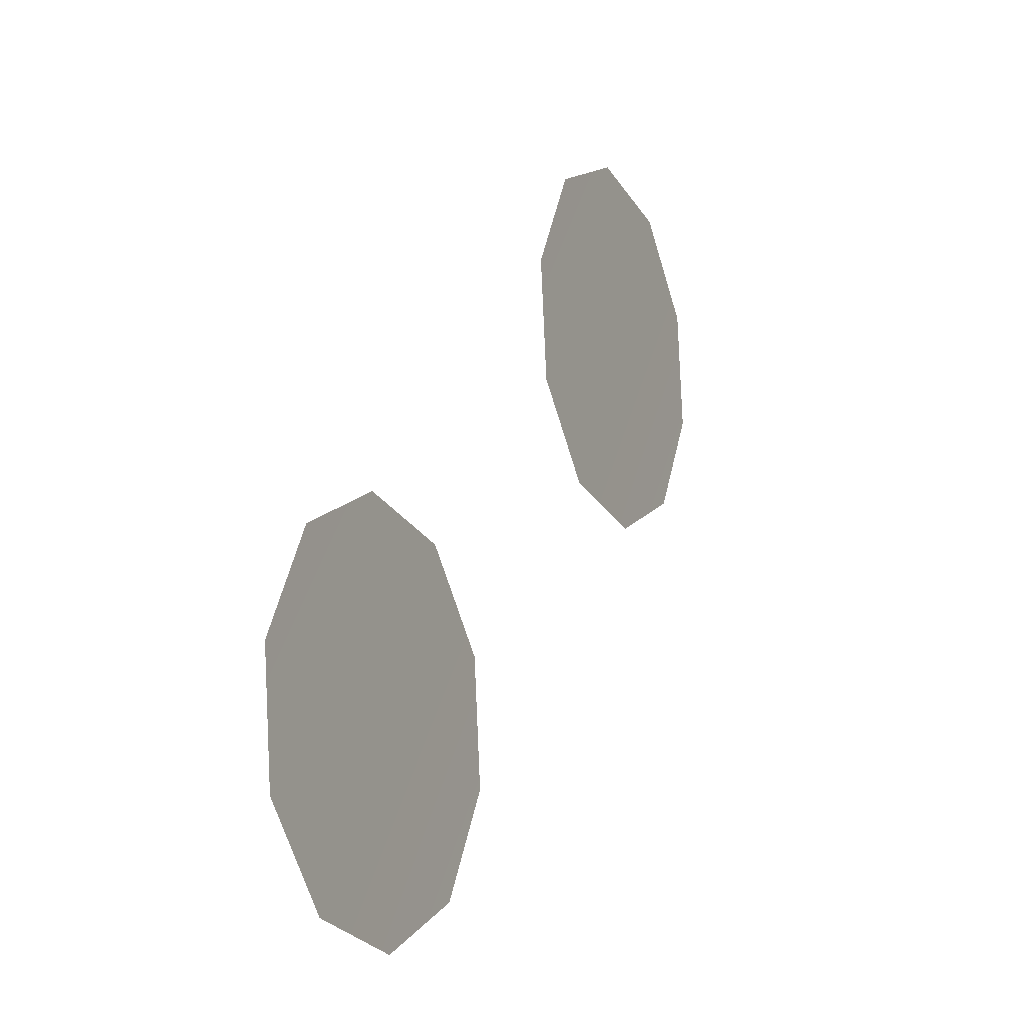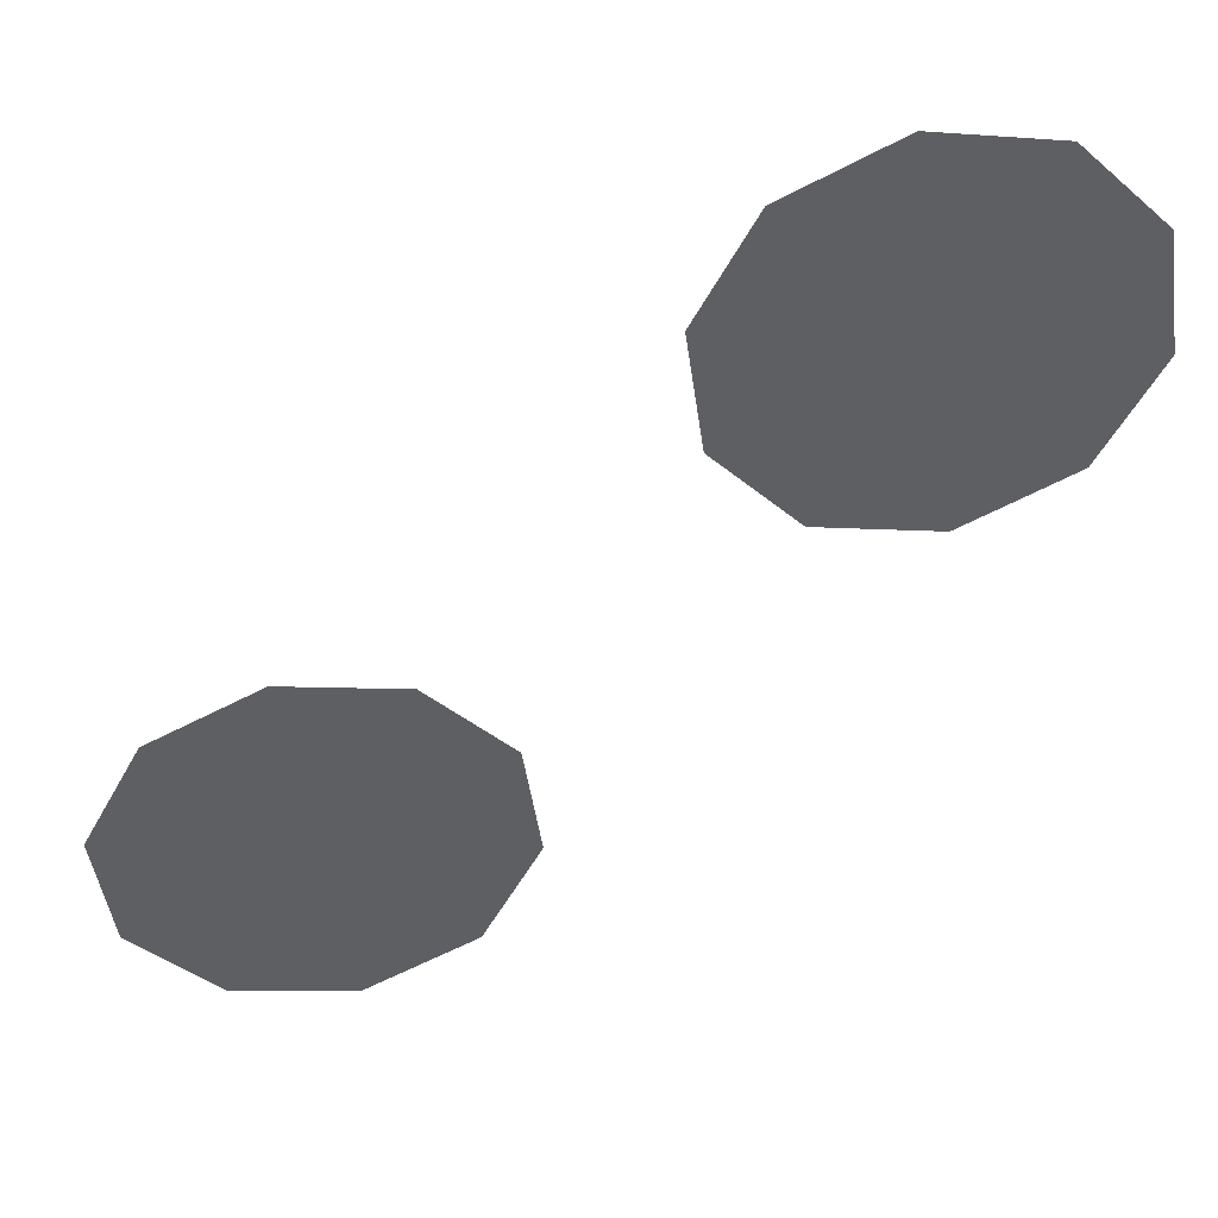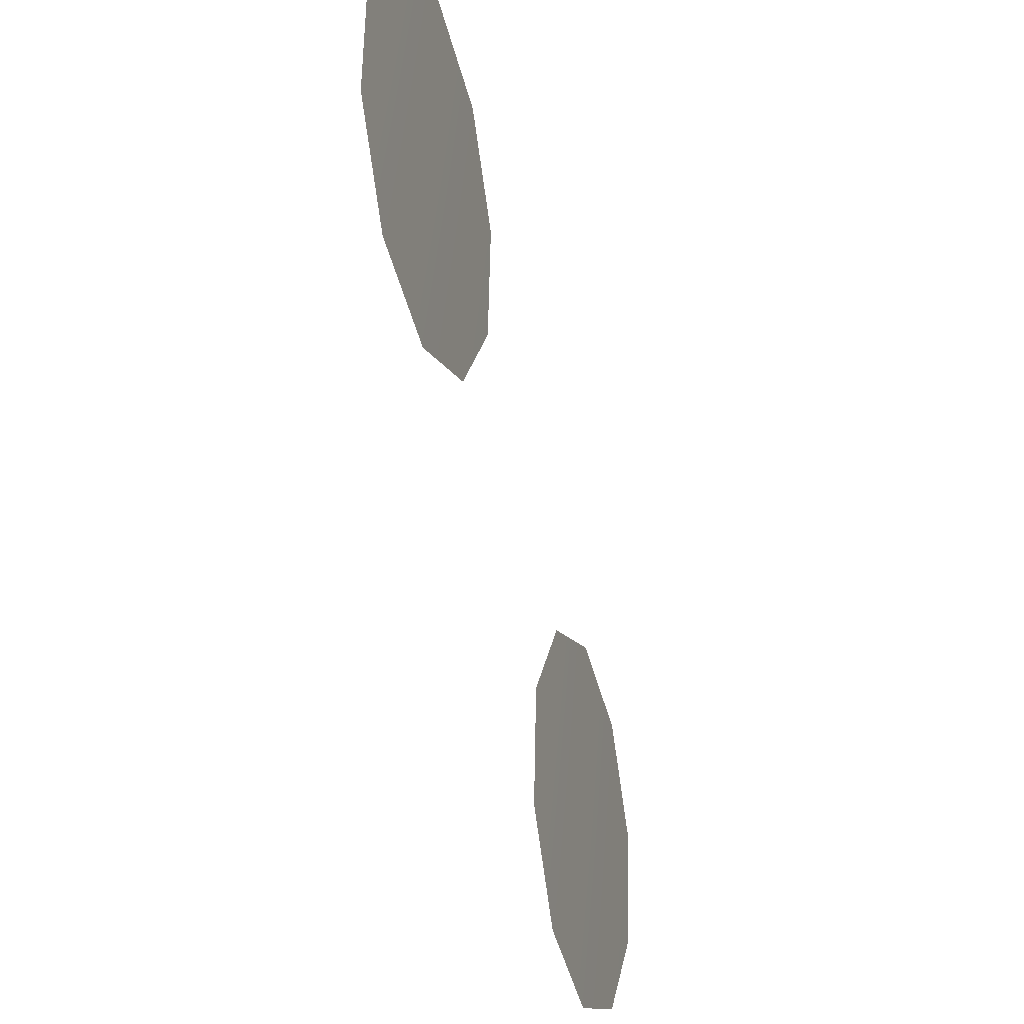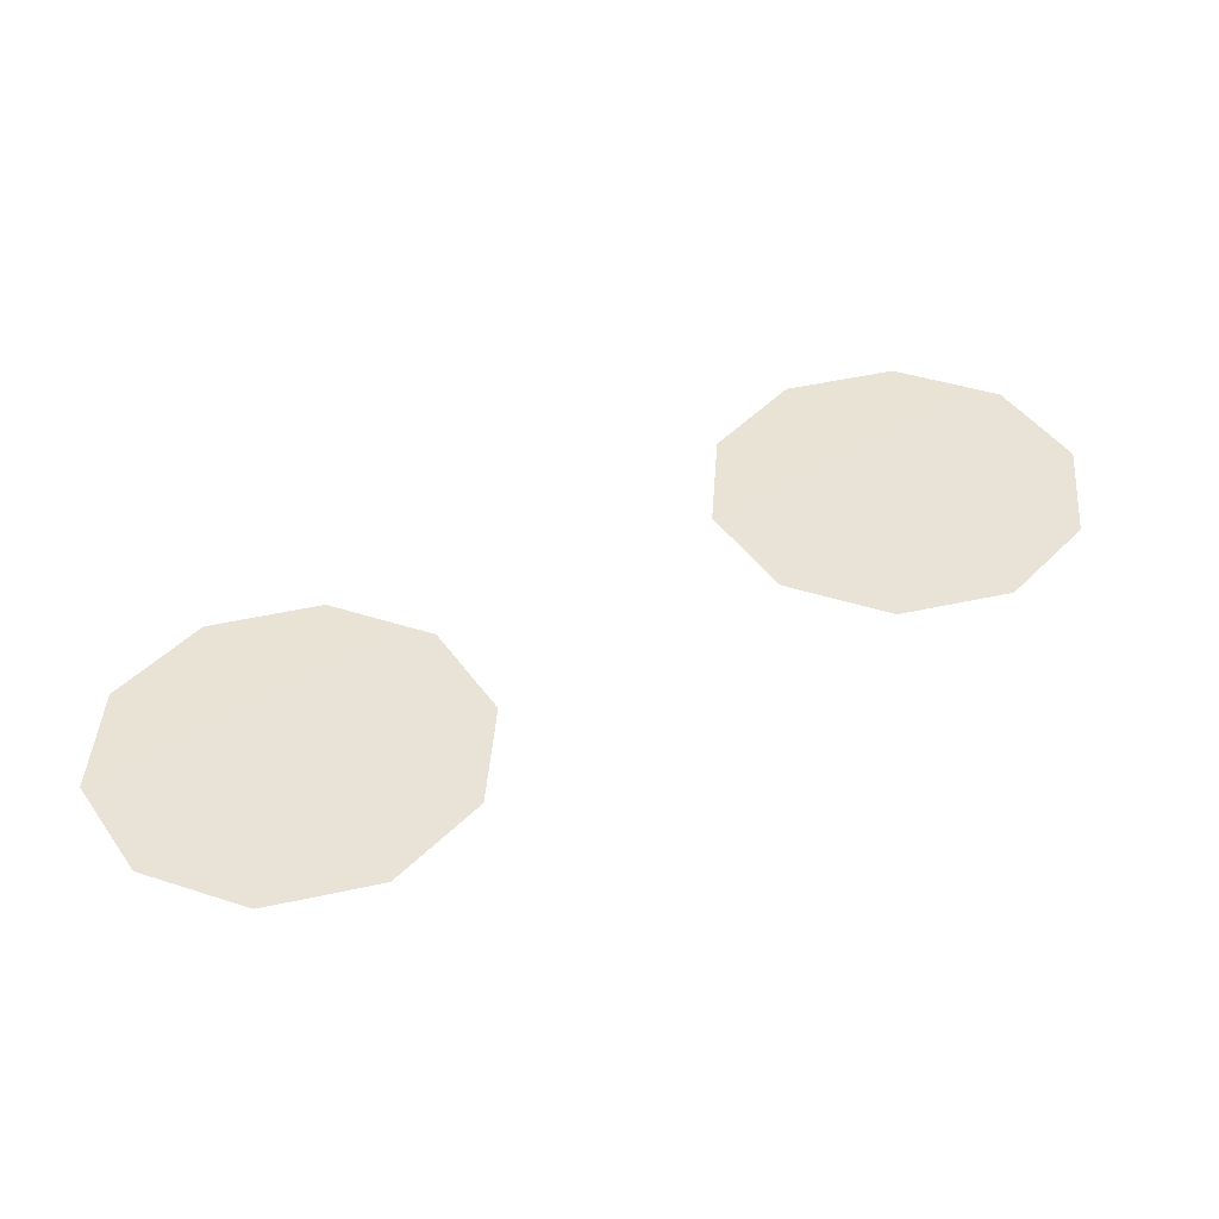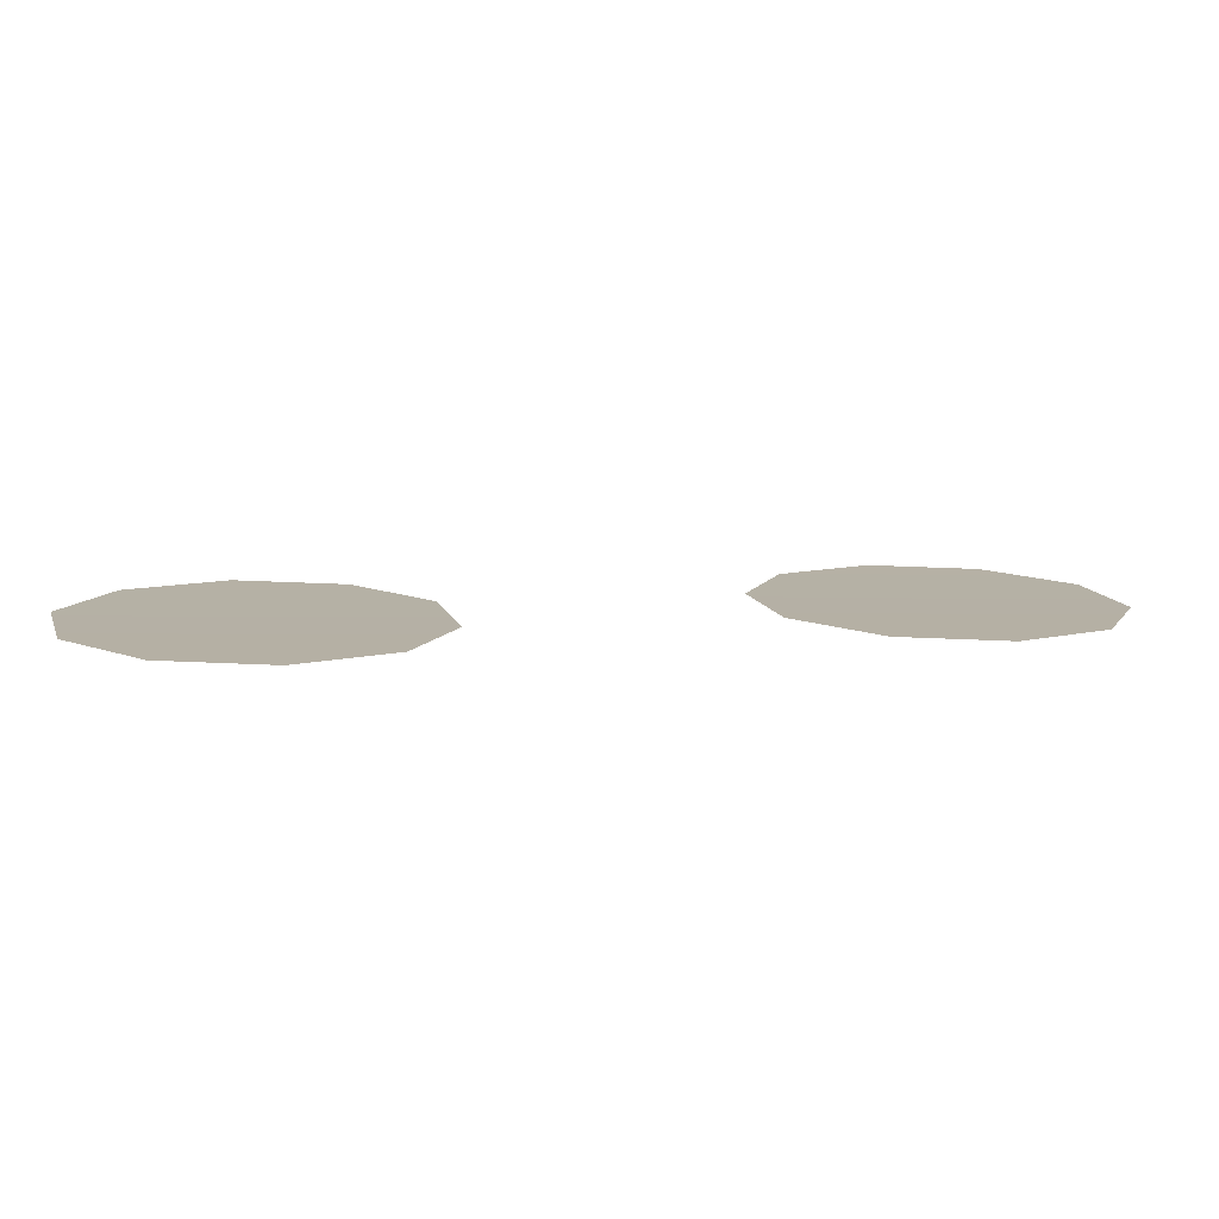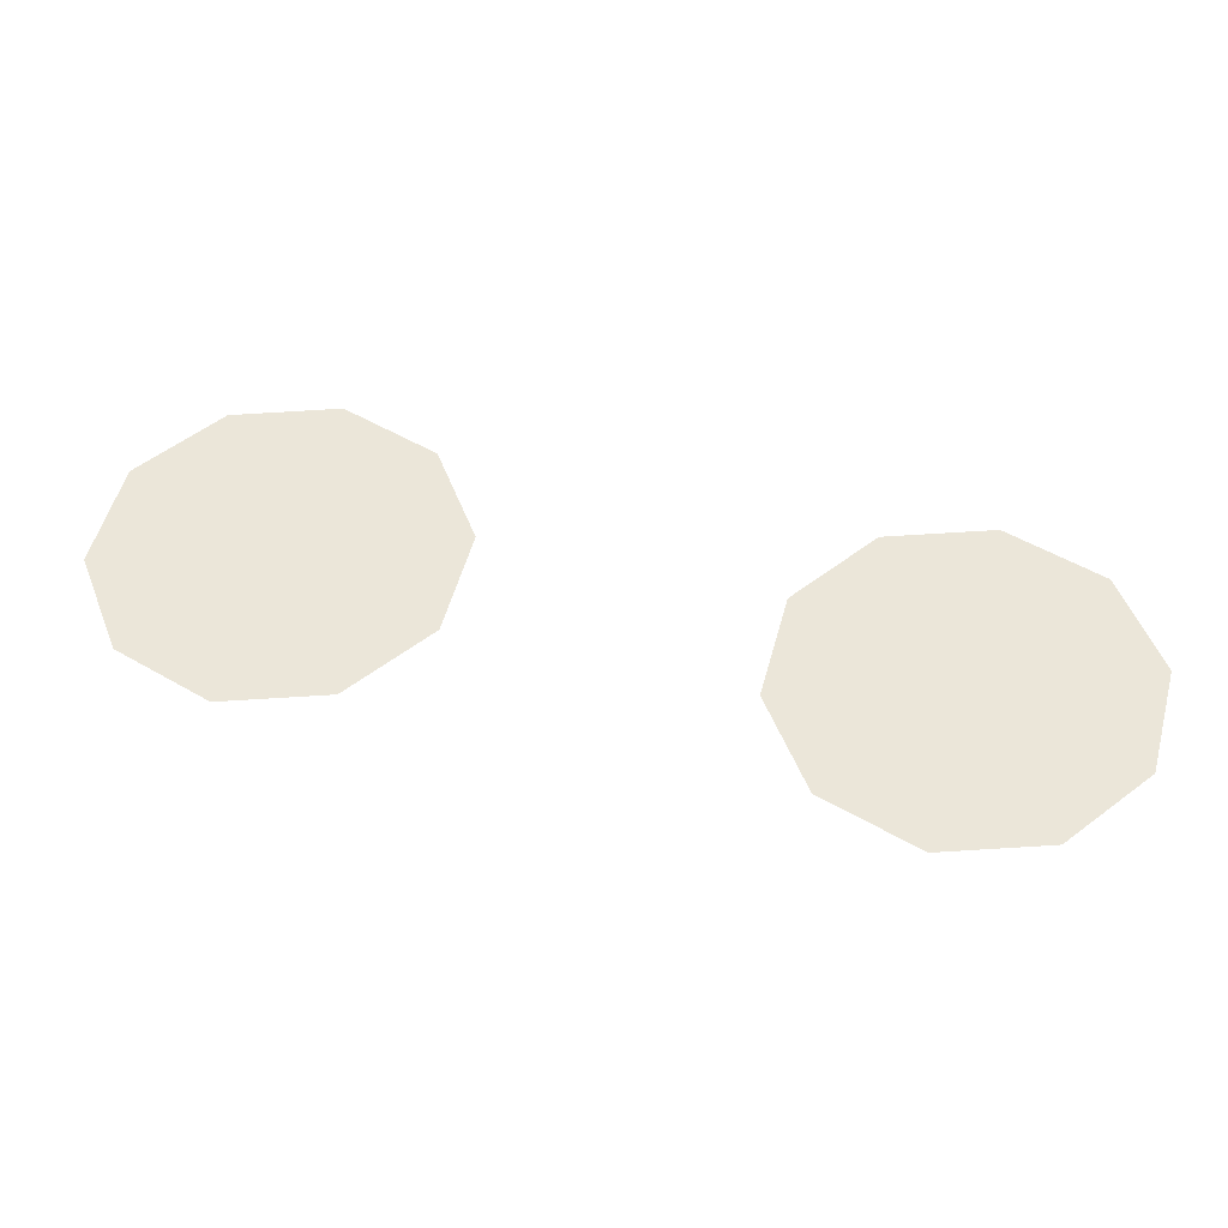
<metadata>
{"format":"obj","ext":"obj","renderer":"f3d","projection":"perspective","resolution":1024,"background":"white","views":[{"elev":-14.5,"azim":114.2,"up":"+Z"},{"elev":41.7,"azim":170.0,"up":"+Z"},{"elev":-21.9,"azim":-75.2,"up":"+Z"},{"elev":41.9,"azim":-167.6,"up":"+Y"},{"elev":12.0,"azim":28.8,"up":"+Y"},{"elev":52.2,"azim":-120.9,"up":"+Y"}]}
</metadata>
<code>
g default
v -0.01224 0.003453 0.02745
v -0.02657 0.003454 0.01268
v -0.04685 0.003793 0.009159
v -0.06531 0.004341 0.01822
v -0.07493 0.004889 0.03641
v -0.072 0.005227 0.05678
v -0.05767 0.005227 0.07155
v -0.0374 0.004887 0.07507
v -0.01893 0.004339 0.06601
v -0.00932 0.003791 0.04782
v -0.04213 0.004225 0.04212
v -0.04213 0.004097 0.04212
v 0.07254 0.000157 -0.05415
v 0.0582 0.000157 -0.06892
v 0.03793 0.000497 -0.07244
v 0.01946 0.001045 -0.06338
v 0.009851 0.001593 -0.04519
v 0.01277 0.001931 -0.02482
v 0.0271 0.00193 -0.01005
v 0.04738 0.001591 -0.006529
v 0.06585 0.001043 -0.01559
v 0.07545 0.000495 -0.03378
v 0.04265 0.000929 -0.03948
v 0.04265 0.000801 -0.03948
g pCylinder4
f 1 2 11
f 2 3 11
f 3 4 11
f 4 5 11
f 5 6 11
f 6 7 11
f 7 8 11
f 8 9 11
f 9 10 11
f 10 1 11
f 9 8 12
f 8 7 12
f 7 6 12
f 6 5 12
f 5 4 12
f 4 3 12
f 3 2 12
f 2 1 12
f 1 10 12
f 10 9 12
f 13 14 23
f 14 15 23
f 15 16 23
f 16 17 23
f 17 18 23
f 18 19 23
f 19 20 23
f 20 21 23
f 21 22 23
f 22 13 23
f 21 20 24
f 20 19 24
f 19 18 24
f 18 17 24
f 17 16 24
f 16 15 24
f 15 14 24
f 14 13 24
f 13 22 24
f 22 21 24

</code>
